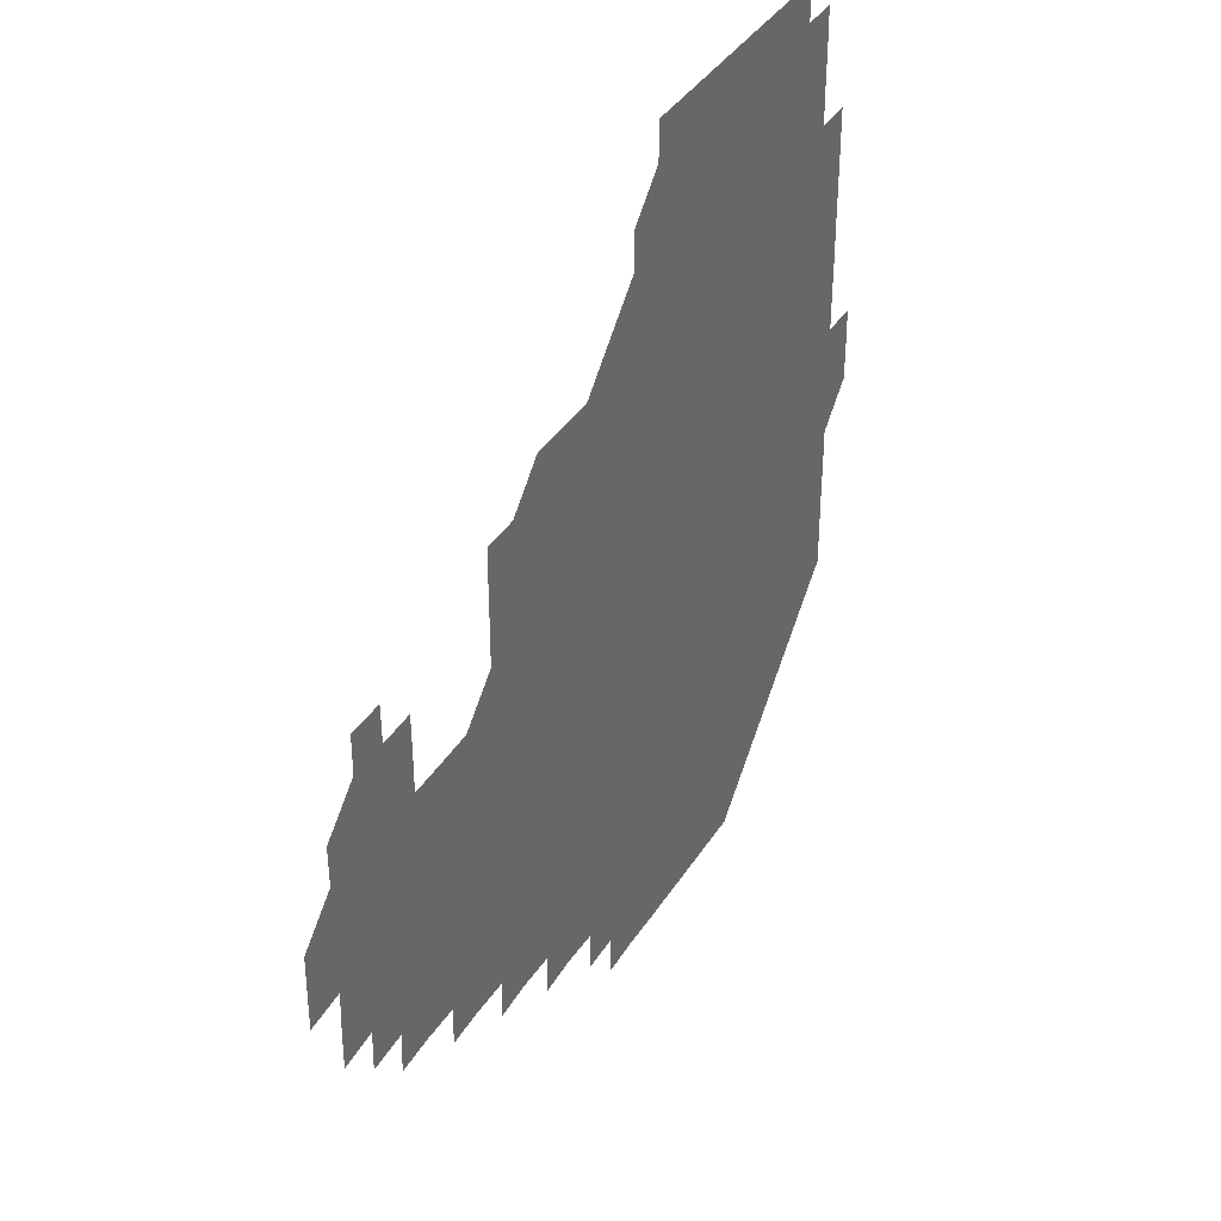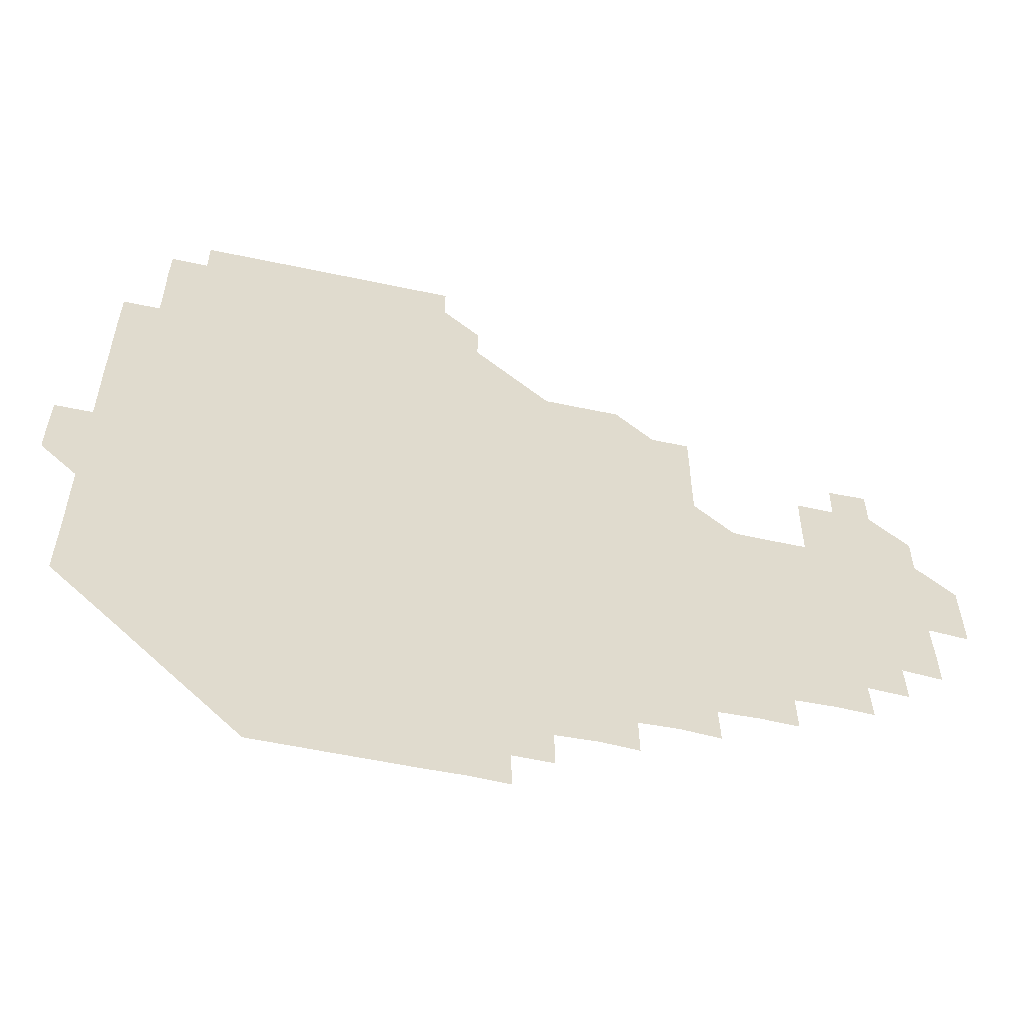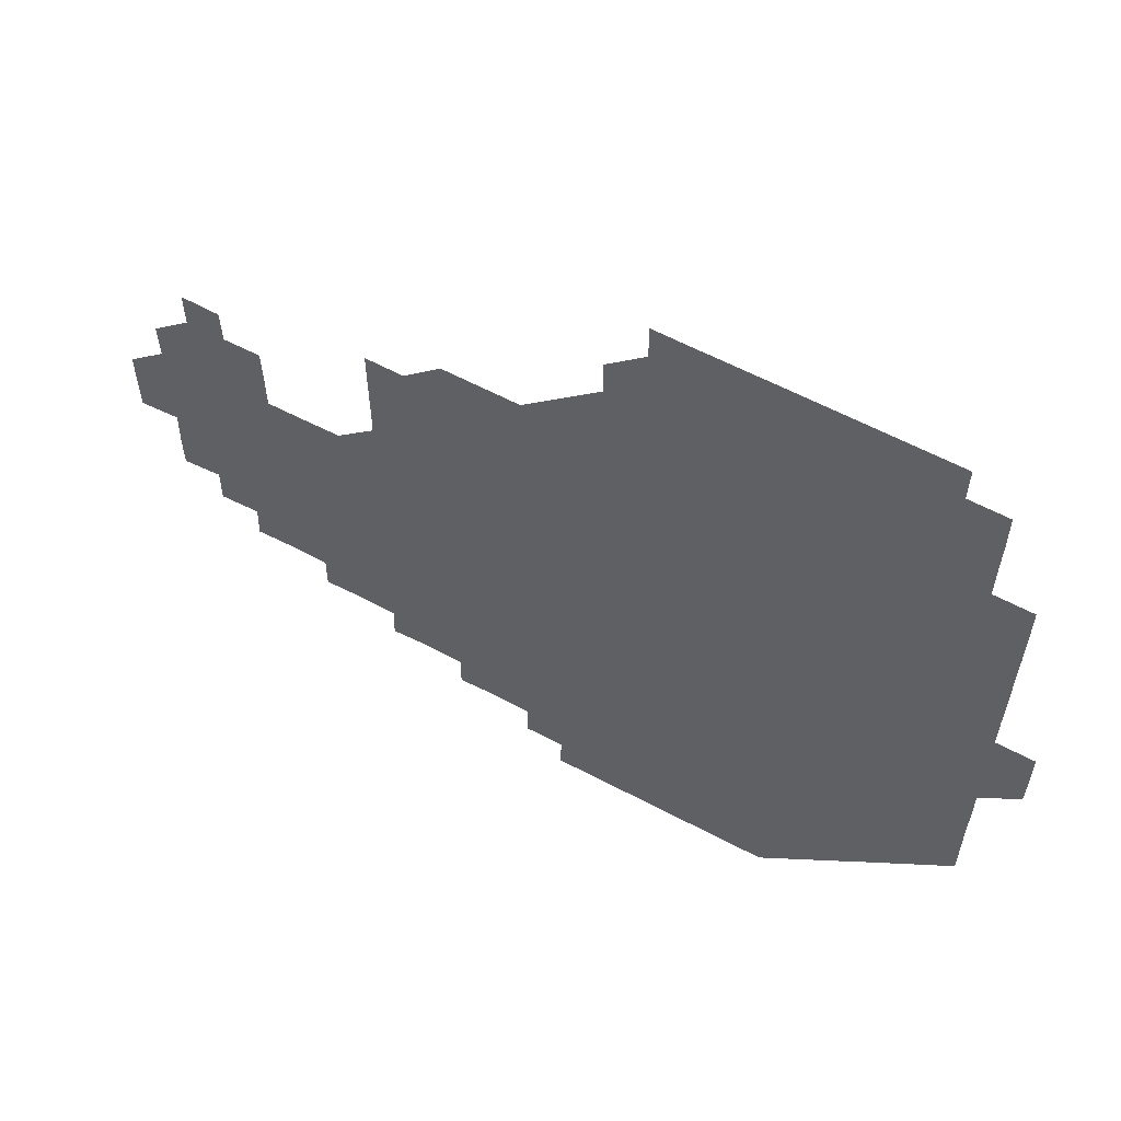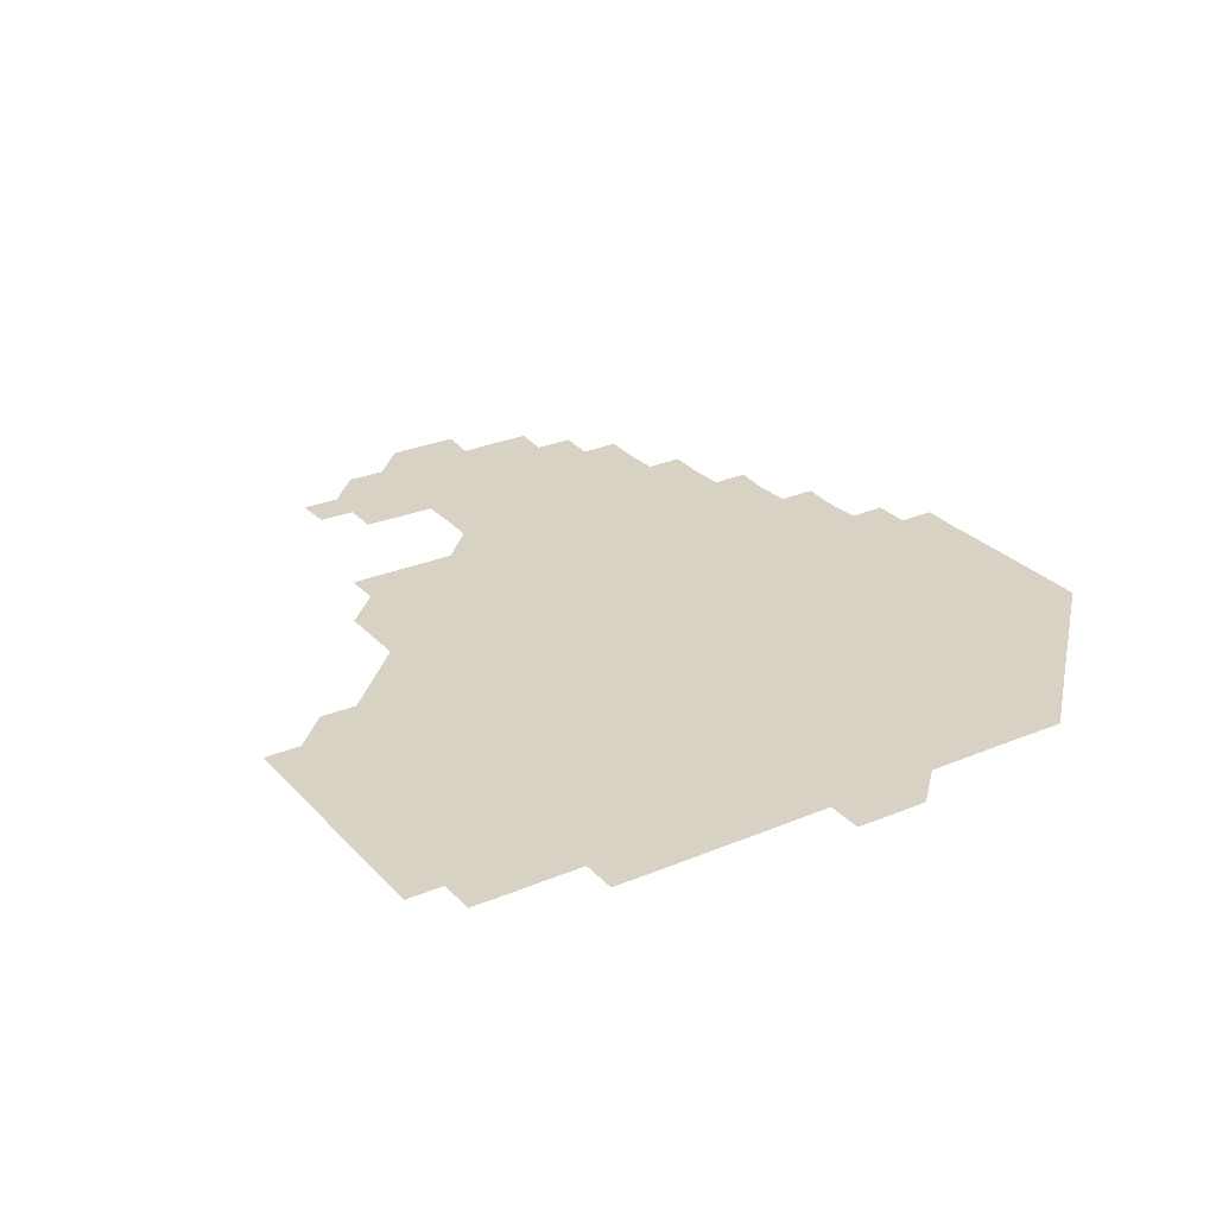
<metadata>
{"format":"obj","ext":"obj","renderer":"f3d","projection":"perspective","resolution":1024,"background":"white","views":[{"elev":38.2,"azim":118.7,"up":"+Y"},{"elev":-56.9,"azim":-12.6,"up":"+Y"},{"elev":60.4,"azim":-151.6,"up":"+Y"},{"elev":27.7,"azim":-122.7,"up":"+Z"}]}
</metadata>
<code>
v 195.8 256.1 0
v 195.8 271 0
v 195.9 285.8 0
v 210.8 180.9 0
v 210.9 195.7 0
v 211 210.8 0
v 210.8 225.9 0
v 210.9 241.1 0
v 210.9 256 0
v 211 271 0
v 210.9 285.9 0
v 210.9 301 0
v 210.7 316.1 0
v 210.9 331 0
v 210.7 346.1 0
v 210.8 361.1 0
v 210.9 375.7 0
v 225.8 166 0
v 225.9 181 0
v 226.1 196 0
v 226 211 0
v 226.3 226.1 0
v 226.3 241 0
v 226 256 0
v 226.1 271 0
v 226.1 286 0
v 226 301 0
v 226.1 316 0
v 226 331 0
v 226 346 0
v 226.1 361 0
v 225.8 375.8 0
v 225.9 390.9 0
v 225.8 405.9 0
v 226 420.8 0
v 240.8 151.1 0
v 240.8 165.9 0
v 241 181 0
v 241 196 0
v 241 211 0
v 241 226 0
v 241.3 241 0
v 241 256 0
v 241 271 0
v 240.9 286 0
v 241.2 301 0
v 241 316 0
v 241 331 0
v 241.1 346 0
v 241.1 361 0
v 241 376 0
v 241.1 391 0
v 241 406 0
v 241 420.8 0
v 241 435.9 0
v 255.8 135.9 0
v 256.1 151 0
v 256.1 166.1 0
v 256 181 0
v 256.1 196 0
v 256 211 0
v 256 226 0
v 256.1 241 0
v 256.1 256 0
v 256 271 0
v 256.1 286 0
v 256 301 0
v 256 316 0
v 256.1 331 0
v 256 346 0
v 256.1 361 0
v 256 376 0
v 256 391 0
v 256 406 0
v 256.1 421 0
v 256.1 435.9 0
v 271 120.8 0
v 271.2 136.2 0
v 271.1 151.1 0
v 271 166 0
v 271.1 181.1 0
v 271 196 0
v 271.1 211 0
v 271 226 0
v 271.1 241 0
v 271 256 0
v 271 271 0
v 270.9 286 0
v 271 301 0
v 271 316 0
v 271.1 331 0
v 271 346 0
v 270.9 361 0
v 271.1 376 0
v 270.9 391 0
v 271.1 406 0
v 271 421 0
v 271.2 435.9 0
v 285.9 105.8 0
v 286.1 121.2 0
v 286.1 136.1 0
v 286 151 0
v 286.1 166.1 0
v 286 181 0
v 286.1 196 0
v 286 211 0
v 286.1 226 0
v 286 241 0
v 286 256 0
v 285.9 271 0
v 286 286 0
v 286 301 0
v 286 316 0
v 286 331 0
v 286 346 0
v 286.1 361 0
v 286 376 0
v 286.1 391 0
v 286 406 0
v 286 421 0
v 286.1 436 0
v 300.9 105.8 0
v 301.1 121.3 0
v 301.1 136.1 0
v 301 151 0
v 301 166 0
v 301.1 181 0
v 300.9 196 0
v 301.1 211 0
v 301.1 226 0
v 301 241 0
v 301 256 0
v 301 271 0
v 301 286 0
v 301 301 0
v 301 316 0
v 301 331 0
v 301 346 0
v 301 361 0
v 301 376 0
v 301 391 0
v 300.9 406 0
v 301 421 0
v 301.1 436 0
v 316 105.8 0
v 316 121.2 0
v 316 136.1 0
v 316 151.1 0
v 316 166.1 0
v 316 181.1 0
v 316 196 0
v 316 211 0
v 316.1 226 0
v 316 241 0
v 316 256 0
v 316 271 0
v 316 286 0
v 316 301 0
v 316 316 0
v 316 331 0
v 316 346 0
v 316 361 0
v 316 376 0
v 316 391 0
v 316 406 0
v 316 421 0
v 316.1 436 0
v 331.1 105.9 0
v 331 121.2 0
v 331 136 0
v 331 151.1 0
v 331 166.1 0
v 331 181 0
v 331 196 0
v 331 211 0
v 331 226 0
v 331 241 0
v 331 255.9 0
v 331 271 0
v 331 286.1 0
v 331 301 0
v 331 316 0
v 331 331 0
v 331 346 0
v 331 361 0
v 331 376 0
v 331 391 0
v 331 406 0
v 331 421 0
v 331 436 0
v 346.2 105.9 0
v 346 121.1 0
v 346 136.1 0
v 346 151 0
v 346 166.1 0
v 346 181.1 0
v 346 196 0
v 346 211.1 0
v 346 226 0
v 346 241 0
v 346 256 0
v 346 271 0
v 345.9 286.1 0
v 346 301 0
v 346 316 0
v 346 331 0
v 346 346 0
v 346 361 0
v 346 376 0
v 346 391 0
v 345.9 406 0
v 346.1 421 0
v 346.1 436 0
v 361.4 106.2 0
v 361 121.1 0
v 361 136.1 0
v 361 151 0
v 360.9 166.2 0
v 361 180.9 0
v 361 196 0
v 361 211 0
v 361 226.1 0
v 361 241 0
v 361 256 0
v 361 271 0
v 361 286 0
v 361 301 0
v 361 316 0
v 361 331 0
v 361 346 0
v 361 361 0
v 361 376 0
v 361 391 0
v 361.1 406 0
v 376.3 105.6 0
v 375.8 120.8 0
v 375.8 136.3 0
v 376 151.1 0
v 375.9 166 0
v 375.9 181.2 0
v 376 196 0
v 376 211.1 0
v 376 226 0
v 375.9 241 0
v 376 256 0
v 376 271 0
v 376 286 0
v 376 301 0
v 376 316 0
v 376 331 0
v 376 346 0
v 376 361 0
v 376.1 376 0
v 391.2 120.7 0
v 391 135.9 0
v 390.7 151.3 0
v 390.8 166.1 0
v 390.9 181.1 0
v 390.9 196.1 0
v 390.8 211.1 0
v 390.8 226.1 0
v 390.9 241 0
v 390.9 256 0
v 391 271 0
v 391 285.9 0
v 391 301 0
v 391 316 0
v 391 331 0
v 391 346 0
v 391.1 360.9 0
v 406.6 136.7 0
v 405.8 151.2 0
v 405.9 166 0
v 406 181 0
v 405.9 196.1 0
v 405.9 211.1 0
v 406 226 0
v 405.9 241 0
v 405.8 256 0
v 405.9 271 0
v 406 286 0
v 405.9 300.9 0
v 406 316 0
v 406 331 0
v 405.9 346 0
v 406.1 360.9 0
v 421.5 135.7 0
v 421.3 151.2 0
v 420.5 166.2 0
v 421 180.9 0
v 420.9 196 0
v 420.6 211.2 0
v 420.9 226 0
v 420.9 241 0
v 421 256 0
v 420.9 271 0
v 420.9 286 0
v 420.9 300.9 0
v 421 316 0
v 420.9 330.9 0
v 420.9 345.9 0
v 421.2 361 0
v 436.8 151.9 0
v 436.1 166 0
v 436.1 180.9 0
v 436.1 196 0
v 435.6 211.3 0
v 435.7 226 0
v 435.7 241 0
v 435.9 256 0
v 435.9 271 0
v 435.7 286 0
v 435.9 300.9 0
v 435.9 315.9 0
v 435.9 331 0
v 436.1 345.9 0
v 451.6 150.6 0
v 451.2 165.7 0
v 450.9 180.9 0
v 451.2 195.8 0
v 450.9 211.1 0
v 450.7 226.1 0
v 450.8 241 0
v 451 256.1 0
v 450.7 271.1 0
v 450.9 286.1 0
v 451.2 300.5 0
v 451.1 316.1 0
v 451.2 331.2 0
v 451.1 346 0
v 466.6 166.3 0
v 466 181 0
v 465.9 196.1 0
v 466.2 210.8 0
v 465.9 226.1 0
v 465.7 241 0
v 466 255.9 0
v 466.1 270.9 0
v 466.4 285.6 0
v 481.4 165.7 0
v 481.1 181.1 0
v 480.9 196.1 0
v 480.5 211.5 0
v 480.6 226.2 0
v 480.5 241.2 0
v 480.5 255.9 0
v 480.6 270.8 0
v 481.3 285.3 0
v 496.6 181.6 0
v 495.9 196.1 0
v 496 211.2 0
v 495.7 226.1 0
v 495.8 241.1 0
v 495.6 256.1 0
v 495.6 270.8 0
v 495.9 285.2 0
v 495.9 300.5 0
v 496.1 315.7 0
v 511.4 180.8 0
v 510.8 196.9 0
v 511.1 211 0
v 510.6 226.1 0
v 510.7 240.9 0
v 510.9 256 0
v 510.9 271.1 0
v 510.6 286 0
v 510.6 300.8 0
v 510.8 315.5 0
v 511.1 330.5 0
v 526.6 196 0
v 526.3 212.2 0
v 525.9 226.1 0
v 525.8 240.9 0
v 525.9 256 0
v 525.9 271 0
v 525.8 286 0
v 526 301 0
v 526.2 315.4 0
v 526.2 330.9 0
v 541.6 210.8 0
v 541.6 225.5 0
v 541.1 242.3 0
v 540.9 255.9 0
v 540.9 270.6 0
v 541.4 285 0
v 541.5 300.8 0
v 556.7 241 0
v 556.6 255.7 0
v 556.5 270.6 0
f 8 9 1
f 1 9 2
f 9 10 2
f 2 10 3
f 10 11 3
f 18 19 4
f 4 19 5
f 19 20 5
f 5 20 6
f 20 21 6
f 6 21 7
f 21 22 7
f 7 22 8
f 22 23 8
f 8 23 9
f 23 24 9
f 9 24 10
f 24 25 10
f 10 25 11
f 25 26 11
f 11 26 12
f 26 27 12
f 12 27 13
f 27 28 13
f 13 28 14
f 28 29 14
f 14 29 15
f 29 30 15
f 15 30 16
f 30 31 16
f 16 31 17
f 31 32 17
f 36 37 18
f 18 37 19
f 37 38 19
f 19 38 20
f 38 39 20
f 20 39 21
f 39 40 21
f 21 40 22
f 40 41 22
f 22 41 23
f 41 42 23
f 23 42 24
f 42 43 24
f 24 43 25
f 43 44 25
f 25 44 26
f 44 45 26
f 26 45 27
f 45 46 27
f 27 46 28
f 46 47 28
f 28 47 29
f 47 48 29
f 29 48 30
f 48 49 30
f 30 49 31
f 49 50 31
f 31 50 32
f 50 51 32
f 32 51 33
f 51 52 33
f 33 52 34
f 52 53 34
f 34 53 35
f 53 54 35
f 56 57 36
f 36 57 37
f 57 58 37
f 37 58 38
f 58 59 38
f 38 59 39
f 59 60 39
f 39 60 40
f 60 61 40
f 40 61 41
f 61 62 41
f 41 62 42
f 62 63 42
f 42 63 43
f 63 64 43
f 43 64 44
f 64 65 44
f 44 65 45
f 65 66 45
f 45 66 46
f 66 67 46
f 46 67 47
f 67 68 47
f 47 68 48
f 68 69 48
f 48 69 49
f 69 70 49
f 49 70 50
f 70 71 50
f 50 71 51
f 71 72 51
f 51 72 52
f 72 73 52
f 52 73 53
f 73 74 53
f 53 74 54
f 74 75 54
f 54 75 55
f 75 76 55
f 77 78 56
f 56 78 57
f 78 79 57
f 57 79 58
f 79 80 58
f 58 80 59
f 80 81 59
f 59 81 60
f 81 82 60
f 60 82 61
f 82 83 61
f 61 83 62
f 83 84 62
f 62 84 63
f 84 85 63
f 63 85 64
f 85 86 64
f 64 86 65
f 86 87 65
f 65 87 66
f 87 88 66
f 66 88 67
f 88 89 67
f 67 89 68
f 89 90 68
f 68 90 69
f 90 91 69
f 69 91 70
f 91 92 70
f 70 92 71
f 92 93 71
f 71 93 72
f 93 94 72
f 72 94 73
f 94 95 73
f 73 95 74
f 95 96 74
f 74 96 75
f 96 97 75
f 75 97 76
f 97 98 76
f 99 100 77
f 77 100 78
f 100 101 78
f 78 101 79
f 101 102 79
f 79 102 80
f 102 103 80
f 80 103 81
f 103 104 81
f 81 104 82
f 104 105 82
f 82 105 83
f 105 106 83
f 83 106 84
f 106 107 84
f 84 107 85
f 107 108 85
f 85 108 86
f 108 109 86
f 86 109 87
f 109 110 87
f 87 110 88
f 110 111 88
f 88 111 89
f 111 112 89
f 89 112 90
f 112 113 90
f 90 113 91
f 113 114 91
f 91 114 92
f 114 115 92
f 92 115 93
f 115 116 93
f 93 116 94
f 116 117 94
f 94 117 95
f 117 118 95
f 95 118 96
f 118 119 96
f 96 119 97
f 119 120 97
f 97 120 98
f 120 121 98
f 99 122 100
f 122 123 100
f 100 123 101
f 123 124 101
f 101 124 102
f 124 125 102
f 102 125 103
f 125 126 103
f 103 126 104
f 126 127 104
f 104 127 105
f 127 128 105
f 105 128 106
f 128 129 106
f 106 129 107
f 129 130 107
f 107 130 108
f 130 131 108
f 108 131 109
f 131 132 109
f 109 132 110
f 132 133 110
f 110 133 111
f 133 134 111
f 111 134 112
f 134 135 112
f 112 135 113
f 135 136 113
f 113 136 114
f 136 137 114
f 114 137 115
f 137 138 115
f 115 138 116
f 138 139 116
f 116 139 117
f 139 140 117
f 117 140 118
f 140 141 118
f 118 141 119
f 141 142 119
f 119 142 120
f 142 143 120
f 120 143 121
f 143 144 121
f 122 145 123
f 145 146 123
f 123 146 124
f 146 147 124
f 124 147 125
f 147 148 125
f 125 148 126
f 148 149 126
f 126 149 127
f 149 150 127
f 127 150 128
f 150 151 128
f 128 151 129
f 151 152 129
f 129 152 130
f 152 153 130
f 130 153 131
f 153 154 131
f 131 154 132
f 154 155 132
f 132 155 133
f 155 156 133
f 133 156 134
f 156 157 134
f 134 157 135
f 157 158 135
f 135 158 136
f 158 159 136
f 136 159 137
f 159 160 137
f 137 160 138
f 160 161 138
f 138 161 139
f 161 162 139
f 139 162 140
f 162 163 140
f 140 163 141
f 163 164 141
f 141 164 142
f 164 165 142
f 142 165 143
f 165 166 143
f 143 166 144
f 166 167 144
f 145 168 146
f 168 169 146
f 146 169 147
f 169 170 147
f 147 170 148
f 170 171 148
f 148 171 149
f 171 172 149
f 149 172 150
f 172 173 150
f 150 173 151
f 173 174 151
f 151 174 152
f 174 175 152
f 152 175 153
f 175 176 153
f 153 176 154
f 176 177 154
f 154 177 155
f 177 178 155
f 155 178 156
f 178 179 156
f 156 179 157
f 179 180 157
f 157 180 158
f 180 181 158
f 158 181 159
f 181 182 159
f 159 182 160
f 182 183 160
f 160 183 161
f 183 184 161
f 161 184 162
f 184 185 162
f 162 185 163
f 185 186 163
f 163 186 164
f 186 187 164
f 164 187 165
f 187 188 165
f 165 188 166
f 188 189 166
f 166 189 167
f 189 190 167
f 168 191 169
f 191 192 169
f 169 192 170
f 192 193 170
f 170 193 171
f 193 194 171
f 171 194 172
f 194 195 172
f 172 195 173
f 195 196 173
f 173 196 174
f 196 197 174
f 174 197 175
f 197 198 175
f 175 198 176
f 198 199 176
f 176 199 177
f 199 200 177
f 177 200 178
f 200 201 178
f 178 201 179
f 201 202 179
f 179 202 180
f 202 203 180
f 180 203 181
f 203 204 181
f 181 204 182
f 204 205 182
f 182 205 183
f 205 206 183
f 183 206 184
f 206 207 184
f 184 207 185
f 207 208 185
f 185 208 186
f 208 209 186
f 186 209 187
f 209 210 187
f 187 210 188
f 210 211 188
f 188 211 189
f 211 212 189
f 189 212 190
f 212 213 190
f 191 214 192
f 214 215 192
f 192 215 193
f 215 216 193
f 193 216 194
f 216 217 194
f 194 217 195
f 217 218 195
f 195 218 196
f 218 219 196
f 196 219 197
f 219 220 197
f 197 220 198
f 220 221 198
f 198 221 199
f 221 222 199
f 199 222 200
f 222 223 200
f 200 223 201
f 223 224 201
f 201 224 202
f 224 225 202
f 202 225 203
f 225 226 203
f 203 226 204
f 226 227 204
f 204 227 205
f 227 228 205
f 205 228 206
f 228 229 206
f 206 229 207
f 229 230 207
f 207 230 208
f 230 231 208
f 208 231 209
f 231 232 209
f 209 232 210
f 232 233 210
f 210 233 211
f 233 234 211
f 211 234 212
f 214 235 215
f 235 236 215
f 215 236 216
f 236 237 216
f 216 237 217
f 237 238 217
f 217 238 218
f 238 239 218
f 218 239 219
f 239 240 219
f 219 240 220
f 240 241 220
f 220 241 221
f 241 242 221
f 221 242 222
f 242 243 222
f 222 243 223
f 243 244 223
f 223 244 224
f 244 245 224
f 224 245 225
f 245 246 225
f 225 246 226
f 246 247 226
f 226 247 227
f 247 248 227
f 227 248 228
f 248 249 228
f 228 249 229
f 249 250 229
f 229 250 230
f 250 251 230
f 230 251 231
f 251 252 231
f 231 252 232
f 252 253 232
f 232 253 233
f 236 254 237
f 254 255 237
f 237 255 238
f 255 256 238
f 238 256 239
f 256 257 239
f 239 257 240
f 257 258 240
f 240 258 241
f 258 259 241
f 241 259 242
f 259 260 242
f 242 260 243
f 260 261 243
f 243 261 244
f 261 262 244
f 244 262 245
f 262 263 245
f 245 263 246
f 263 264 246
f 246 264 247
f 264 265 247
f 247 265 248
f 265 266 248
f 248 266 249
f 266 267 249
f 249 267 250
f 267 268 250
f 250 268 251
f 268 269 251
f 251 269 252
f 269 270 252
f 252 270 253
f 255 271 256
f 271 272 256
f 256 272 257
f 272 273 257
f 257 273 258
f 273 274 258
f 258 274 259
f 274 275 259
f 259 275 260
f 275 276 260
f 260 276 261
f 276 277 261
f 261 277 262
f 277 278 262
f 262 278 263
f 278 279 263
f 263 279 264
f 279 280 264
f 264 280 265
f 280 281 265
f 265 281 266
f 281 282 266
f 266 282 267
f 282 283 267
f 267 283 268
f 283 284 268
f 268 284 269
f 284 285 269
f 269 285 270
f 285 286 270
f 271 287 272
f 287 288 272
f 272 288 273
f 288 289 273
f 273 289 274
f 289 290 274
f 274 290 275
f 290 291 275
f 275 291 276
f 291 292 276
f 276 292 277
f 292 293 277
f 277 293 278
f 293 294 278
f 278 294 279
f 294 295 279
f 279 295 280
f 295 296 280
f 280 296 281
f 296 297 281
f 281 297 282
f 297 298 282
f 282 298 283
f 298 299 283
f 283 299 284
f 299 300 284
f 284 300 285
f 300 301 285
f 285 301 286
f 301 302 286
f 288 303 289
f 303 304 289
f 289 304 290
f 304 305 290
f 290 305 291
f 305 306 291
f 291 306 292
f 306 307 292
f 292 307 293
f 307 308 293
f 293 308 294
f 308 309 294
f 294 309 295
f 309 310 295
f 295 310 296
f 310 311 296
f 296 311 297
f 311 312 297
f 297 312 298
f 312 313 298
f 298 313 299
f 313 314 299
f 299 314 300
f 314 315 300
f 300 315 301
f 315 316 301
f 301 316 302
f 303 317 304
f 317 318 304
f 304 318 305
f 318 319 305
f 305 319 306
f 319 320 306
f 306 320 307
f 320 321 307
f 307 321 308
f 321 322 308
f 308 322 309
f 322 323 309
f 309 323 310
f 323 324 310
f 310 324 311
f 324 325 311
f 311 325 312
f 325 326 312
f 312 326 313
f 326 327 313
f 313 327 314
f 327 328 314
f 314 328 315
f 328 329 315
f 315 329 316
f 329 330 316
f 318 331 319
f 331 332 319
f 319 332 320
f 332 333 320
f 320 333 321
f 333 334 321
f 321 334 322
f 334 335 322
f 322 335 323
f 335 336 323
f 323 336 324
f 336 337 324
f 324 337 325
f 337 338 325
f 325 338 326
f 338 339 326
f 326 339 327
f 331 340 332
f 340 341 332
f 332 341 333
f 341 342 333
f 333 342 334
f 342 343 334
f 334 343 335
f 343 344 335
f 335 344 336
f 344 345 336
f 336 345 337
f 345 346 337
f 337 346 338
f 346 347 338
f 338 347 339
f 347 348 339
f 341 349 342
f 349 350 342
f 342 350 343
f 350 351 343
f 343 351 344
f 351 352 344
f 344 352 345
f 352 353 345
f 345 353 346
f 353 354 346
f 346 354 347
f 354 355 347
f 347 355 348
f 355 356 348
f 349 359 350
f 359 360 350
f 350 360 351
f 360 361 351
f 351 361 352
f 361 362 352
f 352 362 353
f 362 363 353
f 353 363 354
f 363 364 354
f 354 364 355
f 364 365 355
f 355 365 356
f 365 366 356
f 356 366 357
f 366 367 357
f 357 367 358
f 367 368 358
f 360 370 361
f 370 371 361
f 361 371 362
f 371 372 362
f 362 372 363
f 372 373 363
f 363 373 364
f 373 374 364
f 364 374 365
f 374 375 365
f 365 375 366
f 375 376 366
f 366 376 367
f 376 377 367
f 367 377 368
f 377 378 368
f 368 378 369
f 378 379 369
f 371 380 372
f 380 381 372
f 372 381 373
f 381 382 373
f 373 382 374
f 382 383 374
f 374 383 375
f 383 384 375
f 375 384 376
f 384 385 376
f 376 385 377
f 385 386 377
f 377 386 378
f 382 387 383
f 387 388 383
f 383 388 384
f 388 389 384
f 384 389 385

</code>
